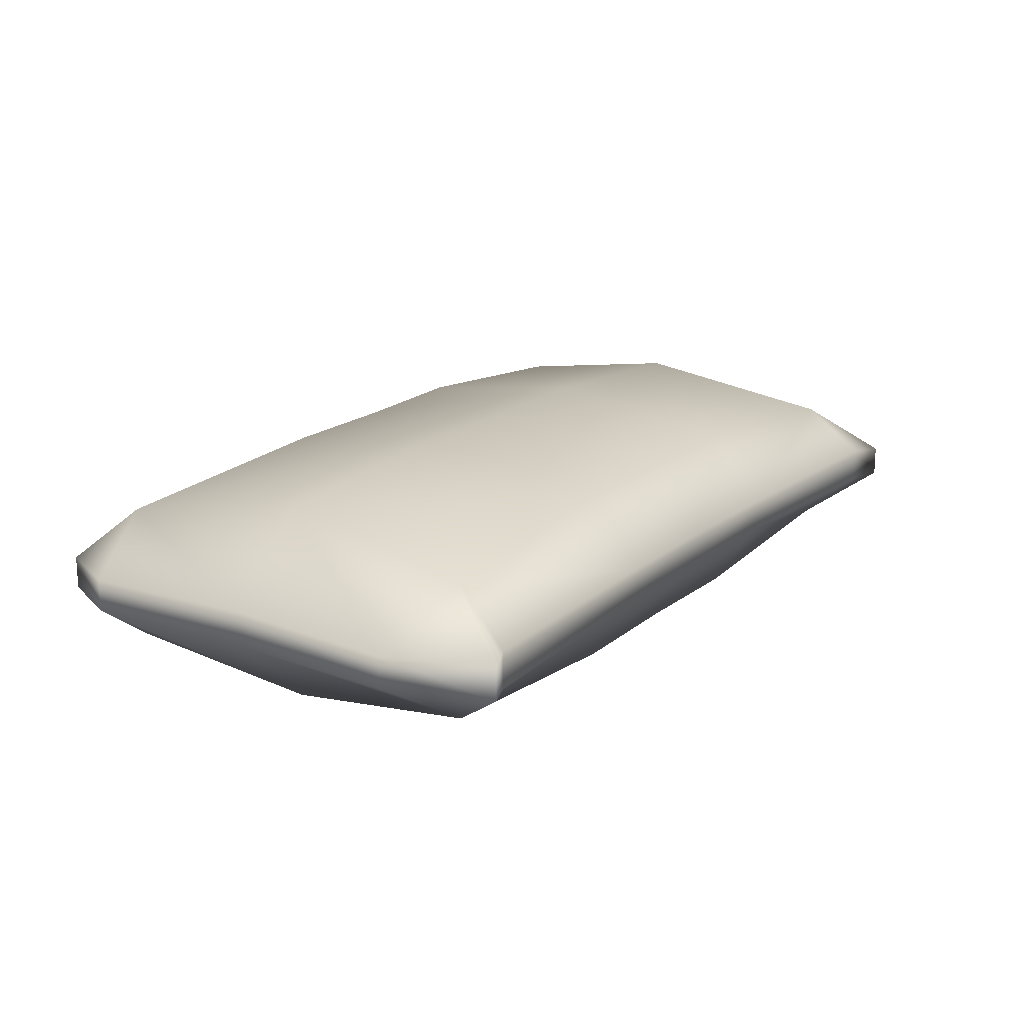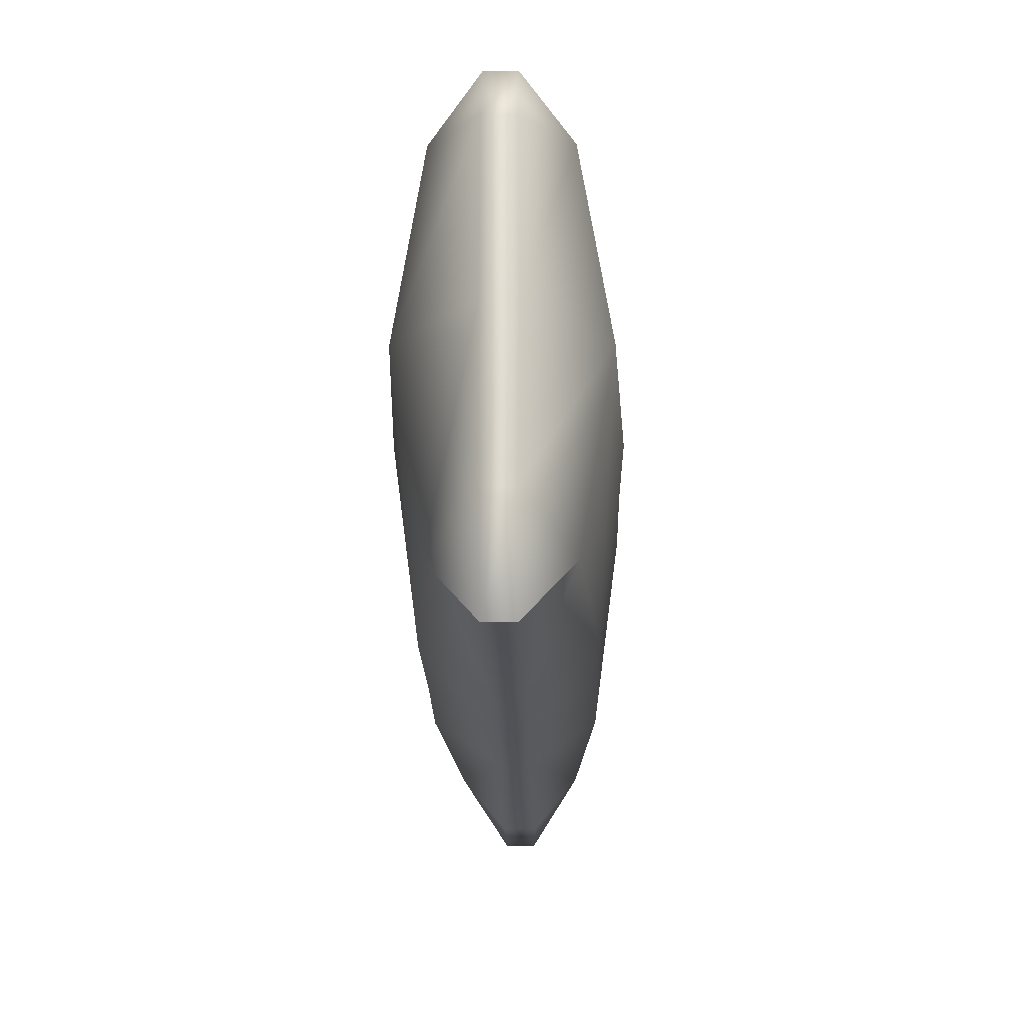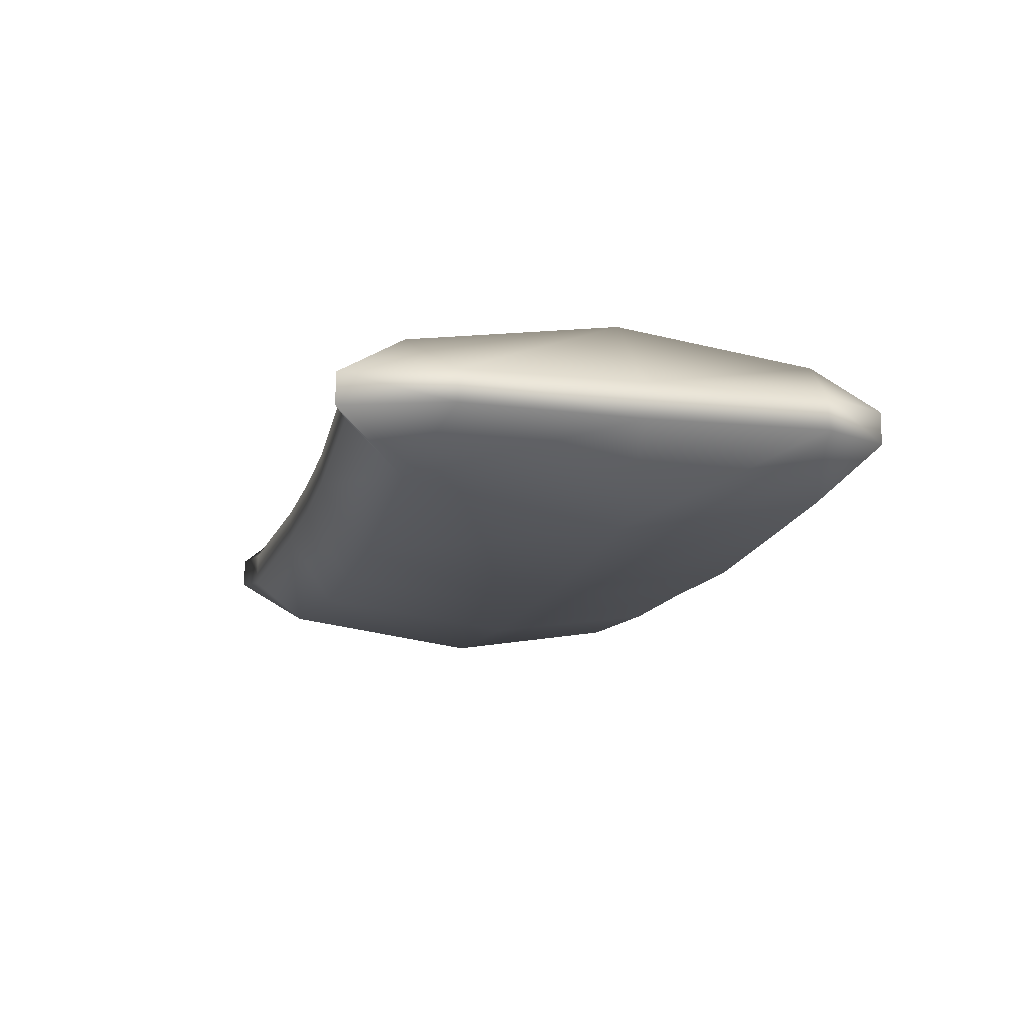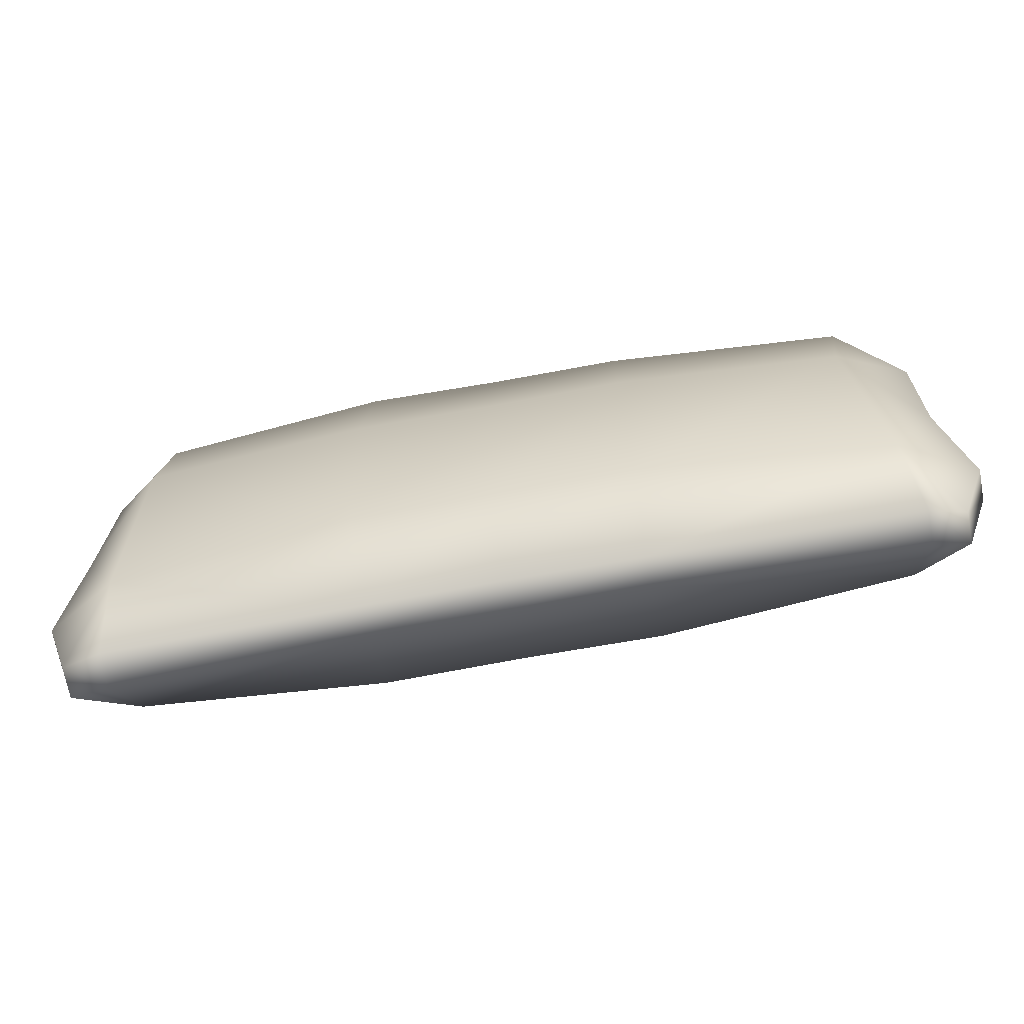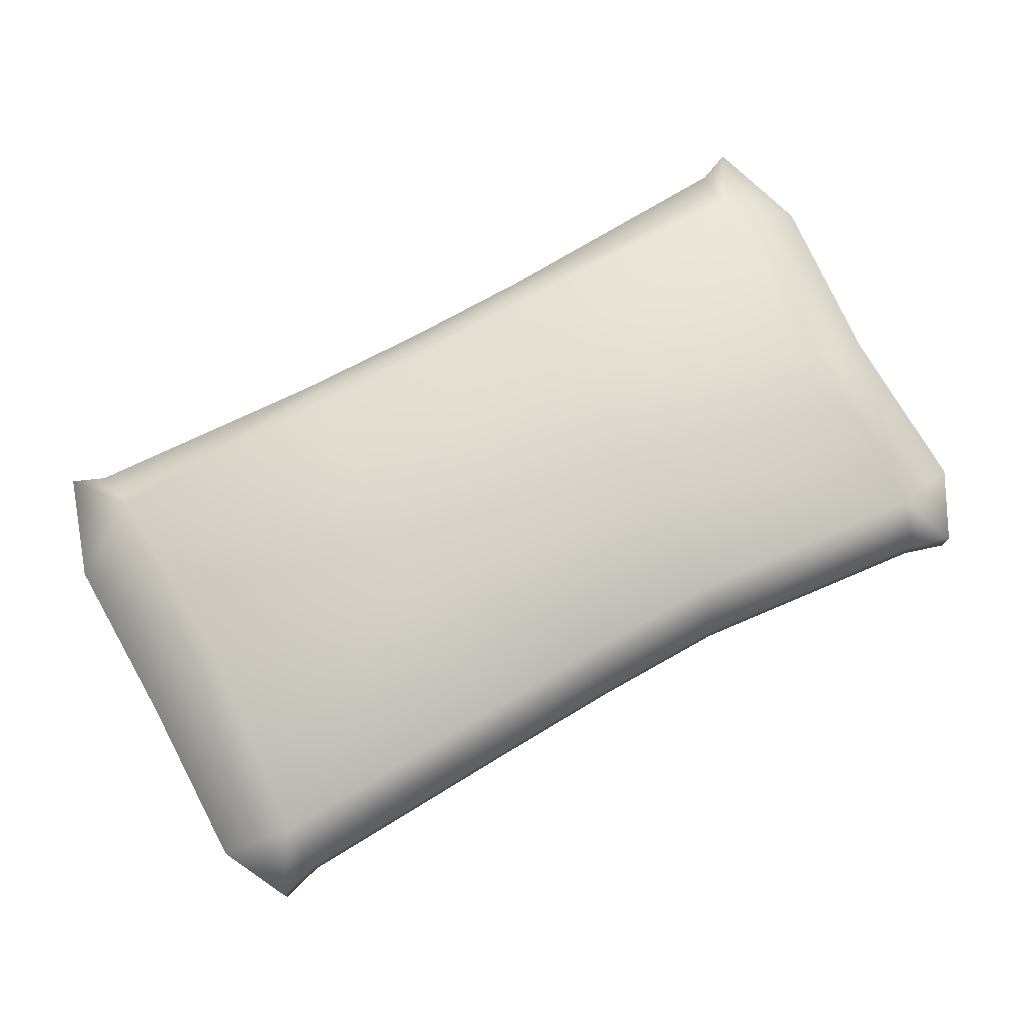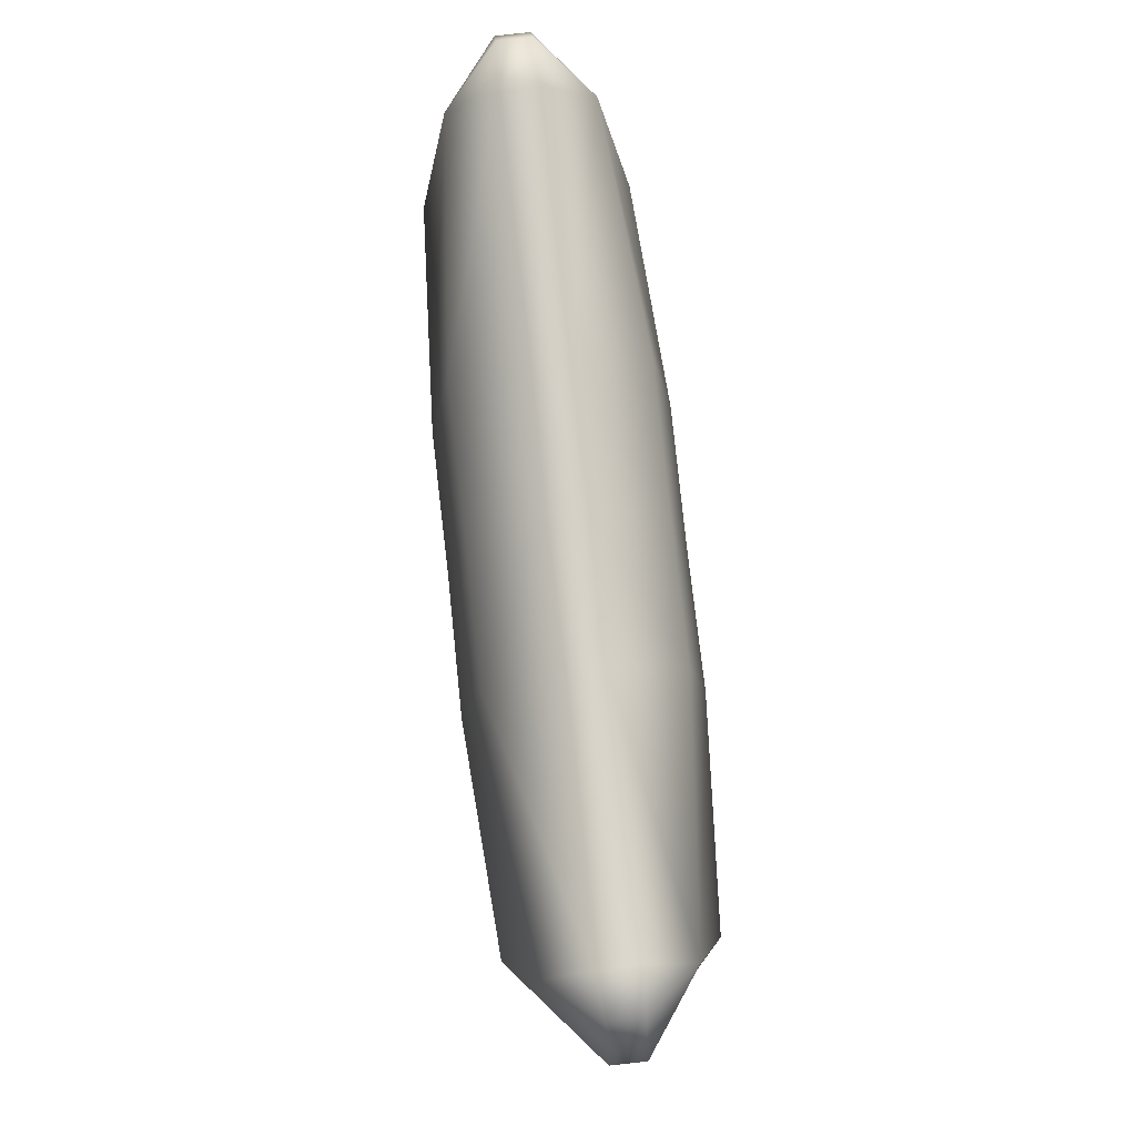
<metadata>
{"format":"obj","ext":"obj","renderer":"f3d","projection":"perspective","resolution":1024,"background":"white","views":[{"elev":17.8,"azim":-56.6,"up":"+Z"},{"elev":-21.6,"azim":-88.6,"up":"+Y"},{"elev":-13.4,"azim":76.5,"up":"+Z"},{"elev":-70.6,"azim":-169.5,"up":"+Y"},{"elev":75.9,"azim":151.9,"up":"+Z"},{"elev":79.2,"azim":-96.3,"up":"+Y"}]}
</metadata>
<code>
v 24.96 3.408 6.973
v 24.96 3.408 -6.973
v 26 16.75 4.729
v 26 16.75 -4.73
v 26 -11.24 4.589
v 26 -11.24 -4.589
v -26.82 16.75 -4.73
v -26.82 16.75 4.729
v -25.3 3.408 6.973
v -26.82 -11.24 4.589
v -25.3 3.408 -6.973
v -26.82 -11.24 -4.589
v 25.79 19.63 -1.361
v 25.79 19.63 1.361
v 26.83 -15.09 1.259
v 26.83 -15.09 -1.259
v 28.64 20.51 1.131
v 28.64 20.51 -1.131
v 31.17 15.67 -1.131
v 31.17 15.67 1.131
v 31.47 -8.838 -1.08
v 31.47 -8.838 1.08
v 31.12 3.398 1.206
v 31.12 3.398 -1.206
v 29.12 -16.08 -1.08
v 29.12 -16.08 1.08
v -26.61 19.63 1.361
v -26.61 19.63 -1.361
v -27.66 -15.09 -1.259
v -27.66 -15.09 1.259
v -29.46 20.51 1.131
v -29.46 20.51 -1.131
v -31.46 3.398 -1.206
v -31.46 3.398 1.206
v -32.3 -8.838 1.08
v -32.3 -8.838 -1.08
v -31.99 15.67 -1.131
v -31.99 15.67 1.131
v -29.94 -16.08 -1.08
v -29.94 -16.08 1.08
v 9.375 3.389 7.919
v -9.65 3.389 7.915
v -9.625 15.56 6.215
v 9.349 16.18 6.22
v 9.375 3.389 -7.919
v -9.65 3.389 -7.915
v -9.62 -10.93 -6.002
v 9.344 -10.93 -6.006
v 9.349 16.18 -6.22
v -9.625 15.56 -6.215
v 9.344 -10.93 6.006
v -9.62 -10.93 6.002
v 9.266 18.74 1.218
v -9.542 18.11 1.218
v -9.542 18.11 -1.218
v 9.266 18.74 -1.218
v 9.23 -14.27 -1.116
v -9.506 -14.27 -1.116
v -9.506 -14.27 1.116
v 9.23 -14.27 1.116
v -0.1376 3.381 7.844
v -0.1377 -10.84 5.949
v -0.1377 -14.15 1.111
v -0.1377 -14.15 -1.111
v -0.1377 -10.84 -5.949
v -0.1376 3.381 -7.844
v -0.1377 15.77 -6.16
v -0.1377 18.3 -1.213
v -0.1377 18.3 1.213
v -0.1377 15.77 6.16
f 13 14 17 18
f 15 16 25 26
f 18 17 20 19
f 19 20 23 24
f 21 22 26 25
f 22 21 24 23
f 27 28 32 31
f 29 30 40 39
f 31 32 37 38
f 33 34 38 37
f 34 33 36 35
f 35 36 39 40
f 4 13 18
f 14 3 17
f 6 2 24 21
f 1 5 22 23
f 2 4 19 24
f 3 1 23 20
f 16 6 25
f 5 26 22
f 17 3 20
f 4 18 19
f 25 6 21
f 5 15 26
f 7 32 28
f 27 31 8
f 12 36 33 11
f 9 34 35 10
f 11 33 37 7
f 8 38 34 9
f 29 39 12
f 10 35 40
f 31 38 8
f 7 37 32
f 39 36 12
f 10 40 30
f 41 61 62 51
f 70 61 41 44
f 70 44 53 69
f 45 66 67 49
f 66 45 48 65
f 65 48 57 64
f 49 67 68 56
f 51 62 63 60
f 69 53 56 68
f 64 57 60 63
f 1 41 51 5
f 48 45 2 6
f 3 44 41 1
f 45 49 4 2
f 9 10 52 42
f 47 12 11 46
f 8 9 42 43
f 46 11 7 50
f 14 13 56 53
f 54 55 28 27
f 16 15 60 57
f 58 59 30 29
f 49 56 13 4
f 53 44 3 14
f 5 51 60 15
f 57 48 6 16
f 50 7 28 55
f 54 27 8 43
f 10 30 59 52
f 58 29 12 47
f 61 42 52 62
f 63 62 52 59
f 58 64 63 59
f 47 65 64 58
f 46 66 65 47
f 67 66 46 50
f 68 67 50 55
f 54 69 68 55
f 43 70 69 54
f 42 61 70 43

</code>
